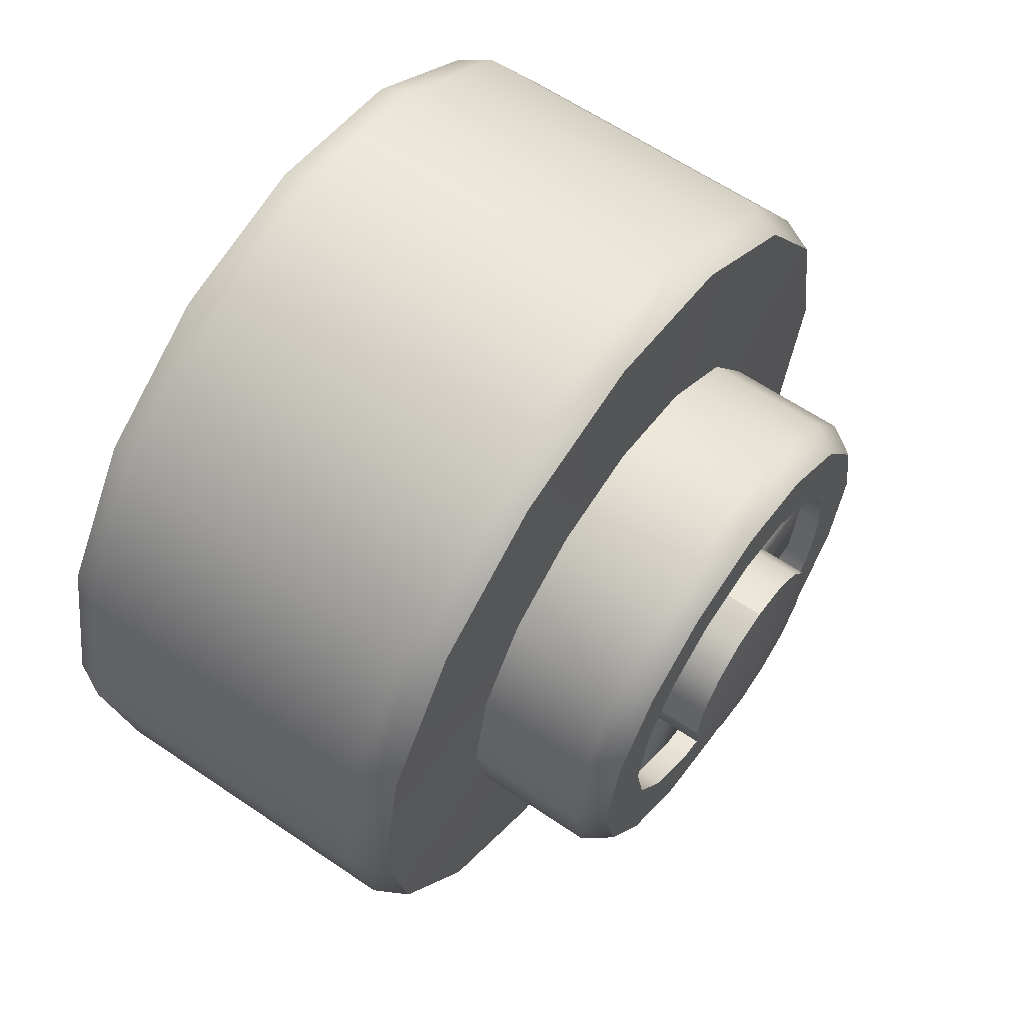
<metadata>
{"format":"obj","ext":"obj","renderer":"f3d","projection":"perspective","resolution":1024,"background":"white","views":[{"elev":61.8,"azim":34.7,"up":"+Z"}]}
</metadata>
<code>
g TireK_Iron_LF_LOD0
v 0.2103 -1.49e-07 0.04252
v 0.2141 -1.49e-07 -1.49e-07
v 0.2103 -0.01627 0.03928
v 0.2103 -0.03006 0.03006
v 0.2103 -0.03928 0.01627
v 0.2103 -0.04252 -1.49e-07
v 0.2103 -0.03928 -0.01627
v 0.2103 -0.03006 -0.03006
v 0.2103 -0.01627 -0.03928
v 0.2103 -1.49e-07 -0.04252
v 0.2103 0.01627 -0.03928
v 0.2103 0.03006 -0.03006
v 0.2103 0.03928 -0.01627
v 0.2103 0.04252 -1.49e-07
v 0.2103 0.03928 0.01627
v 0.2103 0.03006 0.03006
v 0.2103 0.01627 0.03928
v 0.16 0.02498 0.02531
v 0.16 0.07588 0.02531
v 0.1903 0.02498 0.02531
v 0.1903 0.07588 0.02531
v 0.1903 0.02498 -0.02531
v 0.1903 0.07588 -0.02531
v 0.16 0.02498 -0.02531
v 0.16 0.07588 -0.02531
v 0.16 -0.0344 0.008977
v 0.16 -0.05986 0.05306
v 0.1903 -0.0344 0.008977
v 0.1903 -0.05986 0.05306
v 0.1903 0.009428 0.03428
v 0.1903 -0.01602 0.07837
v 0.16 0.009428 0.03428
v 0.16 -0.01602 0.07837
v 0.16 0.009428 -0.03428
v 0.16 -0.01602 -0.07837
v 0.1903 0.009428 -0.03428
v 0.1903 -0.01602 -0.07837
v 0.1903 -0.0344 -0.008977
v 0.1903 -0.05986 -0.05306
v 0.16 -0.0344 -0.008977
v 0.16 -0.05986 -0.05306
v -0.008125 0.1216 0.1216
v 0.1231 0.1216 0.1216
v -0.008125 0.06582 0.1589
v 0.1231 0.06582 0.1589
v 0.1231 2.086e-07 0.172
v -0.008125 2.086e-07 0.172
v 0.1231 0.1589 0.06582
v -0.008125 0.1589 0.06582
v 0.1231 0.172 -1.49e-07
v -0.008125 0.172 -1.49e-07
v -0.0223 2.086e-07 0.1651
v -0.0223 0.06319 0.1526
v -0.0223 0.1526 0.06319
v -0.0223 0.1651 -1.49e-07
v -0.0223 0.1168 0.1168
v 0.1373 0.1168 0.1168
v 0.1373 0.06319 0.1526
v 0.1373 0.1526 0.06319
v 0.1373 0.1651 -1.49e-07
v 0.1373 2.086e-07 0.1651
v 0.16 0.07274 -1.49e-07
v 0.16 -1.49e-07 -1.49e-07
v 0.16 0.0672 0.02784
v 0.16 0.05144 0.05144
v 0.16 0.02784 0.0672
v 0.16 -1.49e-07 0.07274
v -0.04052 0.06739 -1.49e-07
v -0.04052 0.06226 0.02579
v -0.0223 -1.49e-07 -1.49e-07
v -0.04052 0.04765 0.04765
v -0.04052 0.02579 0.06226
v -0.04052 -1.49e-07 0.06739
v -0.04152 0.04086 0.09864
v -0.04152 2.086e-07 0.1068
v -0.04152 0.0755 0.0755
v -0.04152 0.09864 0.04086
v -0.04152 0.1068 -1.49e-07
v 0.16 0.04252 -1.49e-07
v 0.2103 0.04252 -1.49e-07
v 0.16 0.03928 0.01627
v 0.2103 0.03928 0.01627
v 0.16 0.03006 0.03006
v 0.2103 0.03006 0.03006
v 0.16 0.01627 0.03928
v 0.2103 0.01627 0.03928
v 0.16 -1.49e-07 0.04252
v 0.2103 -1.49e-07 0.04252
v 0.2004 0.07274 -1.49e-07
v 0.16 0.07274 -1.49e-07
v 0.2004 0.0672 0.02784
v 0.16 0.0672 0.02784
v 0.2004 0.05144 0.05144
v 0.16 0.05144 0.05144
v 0.2004 0.02784 0.0672
v 0.16 0.02784 0.0672
v 0.2004 -1.49e-07 0.07274
v 0.16 -1.49e-07 0.07274
v 0.2004 0.09629 -1.49e-07
v 0.2004 0.07274 -1.49e-07
v 0.2004 0.08896 0.03685
v 0.2004 0.0672 0.02784
v 0.2004 0.06808 0.06808
v 0.2004 0.05144 0.05144
v 0.2004 0.03685 0.08896
v 0.2004 0.02784 0.0672
v 0.2004 2.086e-07 0.09629
v 0.2004 -1.49e-07 0.07274
v 0.1373 0.1651 -1.49e-07
v 0.14 0.1039 -1.49e-07
v 0.1373 0.1526 0.06319
v 0.14 0.096 0.03977
v 0.1373 0.1168 0.1168
v 0.14 0.07348 0.07348
v 0.1373 0.06319 0.1526
v 0.14 0.03977 0.096
v 0.1373 2.086e-07 0.1651
v 0.14 2.086e-07 0.1039
v -0.0223 0.1526 0.06319
v -0.0213 0.1052 0.04358
v -0.0223 0.1651 -1.49e-07
v -0.0213 0.1139 -1.49e-07
v -0.0213 0.08053 0.08053
v -0.0223 0.1168 0.1168
v -0.0213 0.04358 0.1052
v -0.0223 0.06319 0.1526
v -0.0213 2.086e-07 0.1139
v -0.0223 2.086e-07 0.1651
v 0.14 0.1039 -1.49e-07
v 0.1889 0.1039 -1.49e-07
v 0.14 0.096 0.03977
v 0.1889 0.096 0.03977
v 0.14 0.07348 0.07348
v 0.1889 0.07348 0.07348
v 0.14 0.03977 0.096
v 0.1889 0.03977 0.096
v 0.14 2.086e-07 0.1039
v 0.1889 2.086e-07 0.1039
v 0.2004 0.09629 -1.49e-07
v 0.2004 0.08896 0.03685
v 0.2004 0.03685 0.08896
v 0.2004 2.086e-07 0.09629
v 0.2004 0.06808 0.06808
v -0.0213 0.1052 0.04358
v -0.04152 0.09864 0.04086
v -0.0213 0.1139 -1.49e-07
v -0.04152 0.1068 -1.49e-07
v -0.04152 0.0755 0.0755
v -0.0213 0.08053 0.08053
v -0.04152 0.04086 0.09864
v -0.0213 0.04358 0.1052
v -0.04152 2.086e-07 0.1068
v -0.0213 2.086e-07 0.1139
v -0.008125 -0.1216 0.1216
v 0.1231 -0.1216 0.1216
v -0.008125 -0.1589 0.06582
v 0.1231 -0.1589 0.06582
v 0.1231 -0.172 2.086e-07
v -0.008125 -0.172 2.086e-07
v 0.1231 -0.06582 0.1589
v -0.008125 -0.06582 0.1589
v 0.1231 2.086e-07 0.172
v -0.008125 2.086e-07 0.172
v -0.0223 -0.1651 2.086e-07
v -0.0223 -0.1526 0.06319
v -0.0223 -0.06319 0.1526
v -0.0223 2.086e-07 0.1651
v -0.0223 -0.1168 0.1168
v 0.1373 -0.1168 0.1168
v 0.1373 -0.1526 0.06319
v 0.1373 -0.06319 0.1526
v 0.1373 2.086e-07 0.1651
v 0.1373 -0.1651 2.086e-07
v 0.16 -1.49e-07 0.07274
v 0.16 -1.49e-07 -1.49e-07
v 0.16 -0.02784 0.0672
v 0.16 -0.05144 0.05144
v 0.16 -0.0672 0.02784
v 0.16 -0.07274 -1.49e-07
v -0.04052 -1.49e-07 0.06739
v -0.04052 -0.02579 0.06226
v -0.0223 -1.49e-07 -1.49e-07
v -0.04052 -0.04765 0.04765
v -0.04052 -0.06226 0.02579
v -0.04052 -0.06739 -1.49e-07
v -0.04152 -0.09864 0.04086
v -0.04152 -0.1068 2.086e-07
v -0.04152 -0.0755 0.0755
v -0.04152 -0.04086 0.09864
v -0.04152 2.086e-07 0.1068
v 0.16 -1.49e-07 0.04252
v 0.2103 -1.49e-07 0.04252
v 0.16 -0.01627 0.03928
v 0.2103 -0.01627 0.03928
v 0.16 -0.03006 0.03006
v 0.2103 -0.03006 0.03006
v 0.16 -0.03928 0.01627
v 0.2103 -0.03928 0.01627
v 0.16 -0.04252 -1.49e-07
v 0.2103 -0.04252 -1.49e-07
v 0.2004 -1.49e-07 0.07274
v 0.16 -1.49e-07 0.07274
v 0.2004 -0.02784 0.0672
v 0.16 -0.02784 0.0672
v 0.2004 -0.05144 0.05144
v 0.16 -0.05144 0.05144
v 0.2004 -0.0672 0.02784
v 0.16 -0.0672 0.02784
v 0.2004 -0.07274 -1.49e-07
v 0.16 -0.07274 -1.49e-07
v 0.2004 2.086e-07 0.09629
v 0.2004 -1.49e-07 0.07274
v 0.2004 -0.03685 0.08896
v 0.2004 -0.02784 0.0672
v 0.2004 -0.06808 0.06808
v 0.2004 -0.05144 0.05144
v 0.2004 -0.08896 0.03685
v 0.2004 -0.0672 0.02784
v 0.2004 -0.09629 2.086e-07
v 0.2004 -0.07274 -1.49e-07
v 0.1373 2.086e-07 0.1651
v 0.14 2.086e-07 0.1039
v 0.1373 -0.06319 0.1526
v 0.14 -0.03977 0.096
v 0.1373 -0.1168 0.1168
v 0.14 -0.07348 0.07348
v 0.1373 -0.1526 0.06319
v 0.14 -0.096 0.03977
v 0.1373 -0.1651 2.086e-07
v 0.14 -0.1039 2.086e-07
v -0.0223 -0.06319 0.1526
v -0.0213 -0.04358 0.1052
v -0.0223 2.086e-07 0.1651
v -0.0213 2.086e-07 0.1139
v -0.0213 -0.08053 0.08053
v -0.0223 -0.1168 0.1168
v -0.0213 -0.1052 0.04358
v -0.0223 -0.1526 0.06319
v -0.0213 -0.1139 2.086e-07
v -0.0223 -0.1651 2.086e-07
v 0.14 2.086e-07 0.1039
v 0.1889 2.086e-07 0.1039
v 0.14 -0.03977 0.096
v 0.1889 -0.03977 0.096
v 0.14 -0.07348 0.07348
v 0.1889 -0.07348 0.07348
v 0.14 -0.096 0.03977
v 0.1889 -0.096 0.03977
v 0.14 -0.1039 2.086e-07
v 0.1889 -0.1039 2.086e-07
v 0.2004 2.086e-07 0.09629
v 0.2004 -0.03685 0.08896
v 0.2004 -0.08896 0.03685
v 0.2004 -0.09629 2.086e-07
v 0.2004 -0.06808 0.06808
v -0.0213 -0.04358 0.1052
v -0.04152 -0.04086 0.09864
v -0.0213 2.086e-07 0.1139
v -0.04152 2.086e-07 0.1068
v -0.04152 -0.0755 0.0755
v -0.0213 -0.08053 0.08053
v -0.04152 -0.09864 0.04086
v -0.0213 -0.1052 0.04358
v -0.04152 -0.1068 2.086e-07
v -0.0213 -0.1139 2.086e-07
v -0.008125 -0.1216 -0.1216
v 0.1231 -0.1216 -0.1216
v -0.008125 -0.06582 -0.1589
v 0.1231 -0.06582 -0.1589
v 0.1231 -1.49e-07 -0.172
v -0.008125 -1.49e-07 -0.172
v 0.1231 -0.1589 -0.06582
v -0.008125 -0.1589 -0.06582
v 0.1231 -0.172 2.086e-07
v -0.008125 -0.172 2.086e-07
v -0.0223 -1.49e-07 -0.1651
v -0.0223 -0.06319 -0.1526
v -0.0223 -0.1526 -0.06319
v -0.0223 -0.1651 2.086e-07
v -0.0223 -0.1168 -0.1168
v 0.1373 -0.1168 -0.1168
v 0.1373 -0.06319 -0.1526
v 0.1373 -0.1526 -0.06319
v 0.1373 -0.1651 2.086e-07
v 0.1373 -1.49e-07 -0.1651
v 0.16 -0.07274 -1.49e-07
v 0.16 -1.49e-07 -1.49e-07
v 0.16 -0.0672 -0.02784
v 0.16 -0.05144 -0.05144
v 0.16 -0.02784 -0.0672
v 0.16 -1.49e-07 -0.07274
v -0.04052 -0.06739 -1.49e-07
v -0.04052 -0.06226 -0.02579
v -0.0223 -1.49e-07 -1.49e-07
v -0.04052 -0.04765 -0.04765
v -0.04052 -0.02579 -0.06226
v -0.04052 -1.49e-07 -0.06739
v -0.04152 -0.04086 -0.09864
v -0.04152 -1.49e-07 -0.1068
v -0.04152 -0.0755 -0.0755
v -0.04152 -0.09864 -0.04086
v -0.04152 -0.1068 2.086e-07
v 0.16 -0.04252 -1.49e-07
v 0.2103 -0.04252 -1.49e-07
v 0.16 -0.03928 -0.01627
v 0.2103 -0.03928 -0.01627
v 0.16 -0.03006 -0.03006
v 0.2103 -0.03006 -0.03006
v 0.16 -0.01627 -0.03928
v 0.2103 -0.01627 -0.03928
v 0.16 -1.49e-07 -0.04252
v 0.2103 -1.49e-07 -0.04252
v 0.2004 -0.07274 -1.49e-07
v 0.16 -0.07274 -1.49e-07
v 0.2004 -0.0672 -0.02784
v 0.16 -0.0672 -0.02784
v 0.2004 -0.05144 -0.05144
v 0.16 -0.05144 -0.05144
v 0.2004 -0.02784 -0.0672
v 0.16 -0.02784 -0.0672
v 0.2004 -1.49e-07 -0.07274
v 0.16 -1.49e-07 -0.07274
v 0.2004 -0.09629 2.086e-07
v 0.2004 -0.07274 -1.49e-07
v 0.2004 -0.08896 -0.03685
v 0.2004 -0.0672 -0.02784
v 0.2004 -0.06808 -0.06808
v 0.2004 -0.05144 -0.05144
v 0.2004 -0.03685 -0.08896
v 0.2004 -0.02784 -0.0672
v 0.2004 -1.49e-07 -0.09629
v 0.2004 -1.49e-07 -0.07274
v 0.1373 -0.1651 2.086e-07
v 0.14 -0.1039 2.086e-07
v 0.1373 -0.1526 -0.06319
v 0.14 -0.096 -0.03977
v 0.1373 -0.1168 -0.1168
v 0.14 -0.07348 -0.07348
v 0.1373 -0.06319 -0.1526
v 0.14 -0.03977 -0.096
v 0.1373 -1.49e-07 -0.1651
v 0.14 -1.49e-07 -0.1039
v -0.0223 -0.1526 -0.06319
v -0.0213 -0.1052 -0.04358
v -0.0223 -0.1651 2.086e-07
v -0.0213 -0.1139 2.086e-07
v -0.0213 -0.08053 -0.08053
v -0.0223 -0.1168 -0.1168
v -0.0213 -0.04358 -0.1052
v -0.0223 -0.06319 -0.1526
v -0.0213 -1.49e-07 -0.1139
v -0.0223 -1.49e-07 -0.1651
v 0.14 -0.1039 2.086e-07
v 0.1889 -0.1039 2.086e-07
v 0.14 -0.096 -0.03977
v 0.1889 -0.096 -0.03977
v 0.14 -0.07348 -0.07348
v 0.1889 -0.07348 -0.07348
v 0.14 -0.03977 -0.096
v 0.1889 -0.03977 -0.096
v 0.14 -1.49e-07 -0.1039
v 0.1889 -1.49e-07 -0.1039
v 0.2004 -0.09629 2.086e-07
v 0.2004 -0.08896 -0.03685
v 0.2004 -0.03685 -0.08896
v 0.2004 -1.49e-07 -0.09629
v 0.2004 -0.06808 -0.06808
v -0.0213 -0.1052 -0.04358
v -0.04152 -0.09864 -0.04086
v -0.0213 -0.1139 2.086e-07
v -0.04152 -0.1068 2.086e-07
v -0.04152 -0.0755 -0.0755
v -0.0213 -0.08053 -0.08053
v -0.04152 -0.04086 -0.09864
v -0.0213 -0.04358 -0.1052
v -0.04152 -1.49e-07 -0.1068
v -0.0213 -1.49e-07 -0.1139
v -0.008125 0.1216 -0.1216
v 0.1231 0.1216 -0.1216
v -0.008125 0.1589 -0.06582
v 0.1231 0.1589 -0.06582
v 0.1231 0.172 -1.49e-07
v -0.008125 0.172 -1.49e-07
v 0.1231 0.06582 -0.1589
v -0.008125 0.06582 -0.1589
v 0.1231 -1.49e-07 -0.172
v -0.008125 -1.49e-07 -0.172
v -0.0223 0.1651 -1.49e-07
v -0.0223 0.1526 -0.06319
v -0.0223 0.06319 -0.1526
v -0.0223 -1.49e-07 -0.1651
v -0.0223 0.1168 -0.1168
v 0.1373 0.1168 -0.1168
v 0.1373 0.1526 -0.06319
v 0.1373 0.06319 -0.1526
v 0.1373 -1.49e-07 -0.1651
v 0.1373 0.1651 -1.49e-07
v 0.16 -1.49e-07 -0.07274
v 0.16 -1.49e-07 -1.49e-07
v 0.16 0.02784 -0.0672
v 0.16 0.05144 -0.05144
v 0.16 0.0672 -0.02784
v 0.16 0.07274 -1.49e-07
v -0.04052 -1.49e-07 -0.06739
v -0.04052 0.02579 -0.06226
v -0.0223 -1.49e-07 -1.49e-07
v -0.04052 0.04765 -0.04765
v -0.04052 0.06226 -0.02579
v -0.04052 0.06739 -1.49e-07
v -0.04152 0.09864 -0.04086
v -0.04152 0.1068 -1.49e-07
v -0.04152 0.0755 -0.0755
v -0.04152 0.04086 -0.09864
v -0.04152 -1.49e-07 -0.1068
v 0.16 -1.49e-07 -0.04252
v 0.2103 -1.49e-07 -0.04252
v 0.16 0.01627 -0.03928
v 0.2103 0.01627 -0.03928
v 0.16 0.03006 -0.03006
v 0.2103 0.03006 -0.03006
v 0.16 0.03928 -0.01627
v 0.2103 0.03928 -0.01627
v 0.16 0.04252 -1.49e-07
v 0.2103 0.04252 -1.49e-07
v 0.2004 -1.49e-07 -0.07274
v 0.16 -1.49e-07 -0.07274
v 0.2004 0.02784 -0.0672
v 0.16 0.02784 -0.0672
v 0.2004 0.05144 -0.05144
v 0.16 0.05144 -0.05144
v 0.2004 0.0672 -0.02784
v 0.16 0.0672 -0.02784
v 0.2004 0.07274 -1.49e-07
v 0.16 0.07274 -1.49e-07
v 0.2004 -1.49e-07 -0.09629
v 0.2004 -1.49e-07 -0.07274
v 0.2004 0.03685 -0.08896
v 0.2004 0.02784 -0.0672
v 0.2004 0.06808 -0.06808
v 0.2004 0.05144 -0.05144
v 0.2004 0.08896 -0.03685
v 0.2004 0.0672 -0.02784
v 0.2004 0.09629 -1.49e-07
v 0.2004 0.07274 -1.49e-07
v 0.1373 -1.49e-07 -0.1651
v 0.14 -1.49e-07 -0.1039
v 0.1373 0.06319 -0.1526
v 0.14 0.03977 -0.096
v 0.1373 0.1168 -0.1168
v 0.14 0.07348 -0.07348
v 0.1373 0.1526 -0.06319
v 0.14 0.096 -0.03977
v 0.1373 0.1651 -1.49e-07
v 0.14 0.1039 -1.49e-07
v -0.0223 0.06319 -0.1526
v -0.0213 0.04358 -0.1052
v -0.0223 -1.49e-07 -0.1651
v -0.0213 -1.49e-07 -0.1139
v -0.0213 0.08053 -0.08053
v -0.0223 0.1168 -0.1168
v -0.0213 0.1052 -0.04358
v -0.0223 0.1526 -0.06319
v -0.0213 0.1139 -1.49e-07
v -0.0223 0.1651 -1.49e-07
v 0.14 -1.49e-07 -0.1039
v 0.1889 -1.49e-07 -0.1039
v 0.14 0.03977 -0.096
v 0.1889 0.03977 -0.096
v 0.14 0.07348 -0.07348
v 0.1889 0.07348 -0.07348
v 0.14 0.096 -0.03977
v 0.1889 0.096 -0.03977
v 0.14 0.1039 -1.49e-07
v 0.1889 0.1039 -1.49e-07
v 0.2004 -1.49e-07 -0.09629
v 0.2004 0.03685 -0.08896
v 0.2004 0.08896 -0.03685
v 0.2004 0.09629 -1.49e-07
v 0.2004 0.06808 -0.06808
v -0.0213 0.04358 -0.1052
v -0.04152 0.04086 -0.09864
v -0.0213 -1.49e-07 -0.1139
v -0.04152 -1.49e-07 -0.1068
v -0.04152 0.0755 -0.0755
v -0.0213 0.08053 -0.08053
v -0.04152 0.09864 -0.04086
v -0.0213 0.1052 -0.04358
v -0.04152 0.1068 -1.49e-07
v -0.0213 0.1139 -1.49e-07
g TireK_Iron_LF_LOD0_0
f 3 2 1
f 4 2 3
f 5 2 4
f 6 2 5
f 7 2 6
f 8 2 7
f 9 2 8
f 10 2 9
f 11 2 10
f 12 2 11
f 13 2 12
f 14 2 13
f 15 2 14
f 16 2 15
f 17 2 16
f 1 2 17
f 20 19 18
f 20 21 19
f 22 21 20
f 22 23 21
f 23 22 24
f 23 24 25
f 28 27 26
f 28 29 27
f 30 29 28
f 30 31 29
f 31 30 32
f 31 32 33
f 36 35 34
f 36 37 35
f 38 37 36
f 38 39 37
f 39 38 40
f 39 40 41
f 44 43 42
f 44 45 43
f 44 46 45
f 44 47 46
f 42 43 48
f 42 48 49
f 49 48 50
f 49 50 51
f 52 47 44
f 52 44 53
f 53 44 42
f 54 49 51
f 54 51 55
f 56 49 54
f 56 42 49
f 53 42 56
f 45 57 43
f 45 58 57
f 46 58 45
f 43 59 48
f 43 57 59
f 48 60 50
f 48 59 60
f 46 61 58
f 64 63 62
f 65 63 64
f 66 63 65
f 67 63 66
f 70 69 68
f 71 69 70
f 72 71 70
f 73 72 70
f 74 72 73
f 74 73 75
f 76 72 74
f 76 71 72
f 77 71 76
f 77 69 71
f 78 69 77
f 78 68 69
f 81 80 79
f 81 82 80
f 83 82 81
f 83 84 82
f 85 84 83
f 85 86 84
f 87 86 85
f 87 88 86
f 91 90 89
f 91 92 90
f 93 92 91
f 93 94 92
f 95 94 93
f 95 96 94
f 97 96 95
f 97 98 96
f 101 100 99
f 101 102 100
f 103 102 101
f 103 104 102
f 105 104 103
f 105 106 104
f 107 106 105
f 107 108 106
f 111 110 109
f 111 112 110
f 113 112 111
f 113 114 112
f 115 114 113
f 115 116 114
f 117 116 115
f 117 118 116
f 121 120 119
f 121 122 120
f 119 120 123
f 119 123 124
f 124 123 125
f 124 125 126
f 126 125 127
f 126 127 128
f 131 130 129
f 131 132 130
f 133 132 131
f 133 134 132
f 135 134 133
f 135 136 134
f 137 136 135
f 137 138 136
f 132 139 130
f 132 140 139
f 134 140 132
f 138 141 136
f 138 142 141
f 136 143 134
f 136 141 143
f 134 143 140
f 146 145 144
f 146 147 145
f 144 145 148
f 144 148 149
f 149 148 150
f 149 150 151
f 151 150 152
f 151 152 153
f 156 155 154
f 156 157 155
f 156 158 157
f 156 159 158
f 154 155 160
f 154 160 161
f 161 160 162
f 161 162 163
f 164 159 156
f 164 156 165
f 165 156 154
f 166 161 163
f 166 163 167
f 168 161 166
f 168 154 161
f 165 154 168
f 157 169 155
f 157 170 169
f 158 170 157
f 155 171 160
f 155 169 171
f 160 172 162
f 160 171 172
f 158 173 170
f 176 175 174
f 177 175 176
f 178 175 177
f 179 175 178
f 182 181 180
f 183 181 182
f 184 183 182
f 185 184 182
f 186 184 185
f 186 185 187
f 188 184 186
f 188 183 184
f 189 183 188
f 189 181 183
f 190 181 189
f 190 180 181
f 193 192 191
f 193 194 192
f 195 194 193
f 195 196 194
f 197 196 195
f 197 198 196
f 199 198 197
f 199 200 198
f 203 202 201
f 203 204 202
f 205 204 203
f 205 206 204
f 207 206 205
f 207 208 206
f 209 208 207
f 209 210 208
f 213 212 211
f 213 214 212
f 215 214 213
f 215 216 214
f 217 216 215
f 217 218 216
f 219 218 217
f 219 220 218
f 223 222 221
f 223 224 222
f 225 224 223
f 225 226 224
f 227 226 225
f 227 228 226
f 229 228 227
f 229 230 228
f 233 232 231
f 233 234 232
f 231 232 235
f 231 235 236
f 236 235 237
f 236 237 238
f 238 237 239
f 238 239 240
f 243 242 241
f 243 244 242
f 245 244 243
f 245 246 244
f 247 246 245
f 247 248 246
f 249 248 247
f 249 250 248
f 244 251 242
f 244 252 251
f 246 252 244
f 250 253 248
f 250 254 253
f 248 255 246
f 248 253 255
f 246 255 252
f 258 257 256
f 258 259 257
f 256 257 260
f 256 260 261
f 261 260 262
f 261 262 263
f 263 262 264
f 263 264 265
f 268 267 266
f 268 269 267
f 268 270 269
f 268 271 270
f 266 267 272
f 266 272 273
f 273 272 274
f 273 274 275
f 276 271 268
f 276 268 277
f 277 268 266
f 278 273 275
f 278 275 279
f 280 273 278
f 280 266 273
f 277 266 280
f 269 281 267
f 269 282 281
f 270 282 269
f 267 283 272
f 267 281 283
f 272 284 274
f 272 283 284
f 270 285 282
f 288 287 286
f 289 287 288
f 290 287 289
f 291 287 290
f 294 293 292
f 295 293 294
f 296 295 294
f 297 296 294
f 298 296 297
f 298 297 299
f 300 296 298
f 300 295 296
f 301 295 300
f 301 293 295
f 302 293 301
f 302 292 293
f 305 304 303
f 305 306 304
f 307 306 305
f 307 308 306
f 309 308 307
f 309 310 308
f 311 310 309
f 311 312 310
f 315 314 313
f 315 316 314
f 317 316 315
f 317 318 316
f 319 318 317
f 319 320 318
f 321 320 319
f 321 322 320
f 325 324 323
f 325 326 324
f 327 326 325
f 327 328 326
f 329 328 327
f 329 330 328
f 331 330 329
f 331 332 330
f 335 334 333
f 335 336 334
f 337 336 335
f 337 338 336
f 339 338 337
f 339 340 338
f 341 340 339
f 341 342 340
f 345 344 343
f 345 346 344
f 343 344 347
f 343 347 348
f 348 347 349
f 348 349 350
f 350 349 351
f 350 351 352
f 355 354 353
f 355 356 354
f 357 356 355
f 357 358 356
f 359 358 357
f 359 360 358
f 361 360 359
f 361 362 360
f 356 363 354
f 356 364 363
f 358 364 356
f 362 365 360
f 362 366 365
f 360 367 358
f 360 365 367
f 358 367 364
f 370 369 368
f 370 371 369
f 368 369 372
f 368 372 373
f 373 372 374
f 373 374 375
f 375 374 376
f 375 376 377
f 380 379 378
f 380 381 379
f 380 382 381
f 380 383 382
f 378 379 384
f 378 384 385
f 385 384 386
f 385 386 387
f 388 383 380
f 388 380 389
f 389 380 378
f 390 385 387
f 390 387 391
f 392 385 390
f 392 378 385
f 389 378 392
f 381 393 379
f 381 394 393
f 382 394 381
f 379 395 384
f 379 393 395
f 384 396 386
f 384 395 396
f 382 397 394
f 400 399 398
f 401 399 400
f 402 399 401
f 403 399 402
f 406 405 404
f 407 405 406
f 408 407 406
f 409 408 406
f 410 408 409
f 410 409 411
f 412 408 410
f 412 407 408
f 413 407 412
f 413 405 407
f 414 405 413
f 414 404 405
f 417 416 415
f 417 418 416
f 419 418 417
f 419 420 418
f 421 420 419
f 421 422 420
f 423 422 421
f 423 424 422
f 427 426 425
f 427 428 426
f 429 428 427
f 429 430 428
f 431 430 429
f 431 432 430
f 433 432 431
f 433 434 432
f 437 436 435
f 437 438 436
f 439 438 437
f 439 440 438
f 441 440 439
f 441 442 440
f 443 442 441
f 443 444 442
f 447 446 445
f 447 448 446
f 449 448 447
f 449 450 448
f 451 450 449
f 451 452 450
f 453 452 451
f 453 454 452
f 457 456 455
f 457 458 456
f 455 456 459
f 455 459 460
f 460 459 461
f 460 461 462
f 462 461 463
f 462 463 464
f 467 466 465
f 467 468 466
f 469 468 467
f 469 470 468
f 471 470 469
f 471 472 470
f 473 472 471
f 473 474 472
f 468 475 466
f 468 476 475
f 470 476 468
f 474 477 472
f 474 478 477
f 472 479 470
f 472 477 479
f 470 479 476
f 482 481 480
f 482 483 481
f 480 481 484
f 480 484 485
f 485 484 486
f 485 486 487
f 487 486 488
f 487 488 489

</code>
